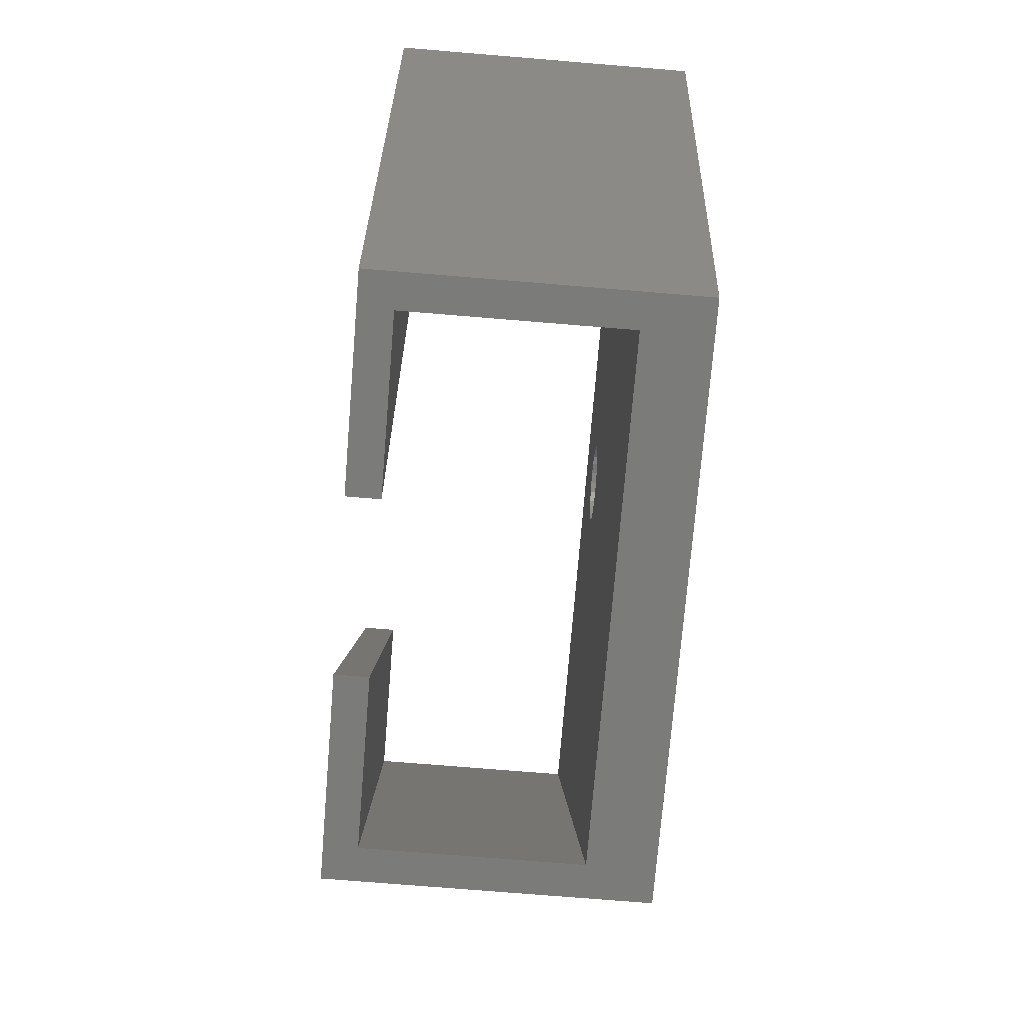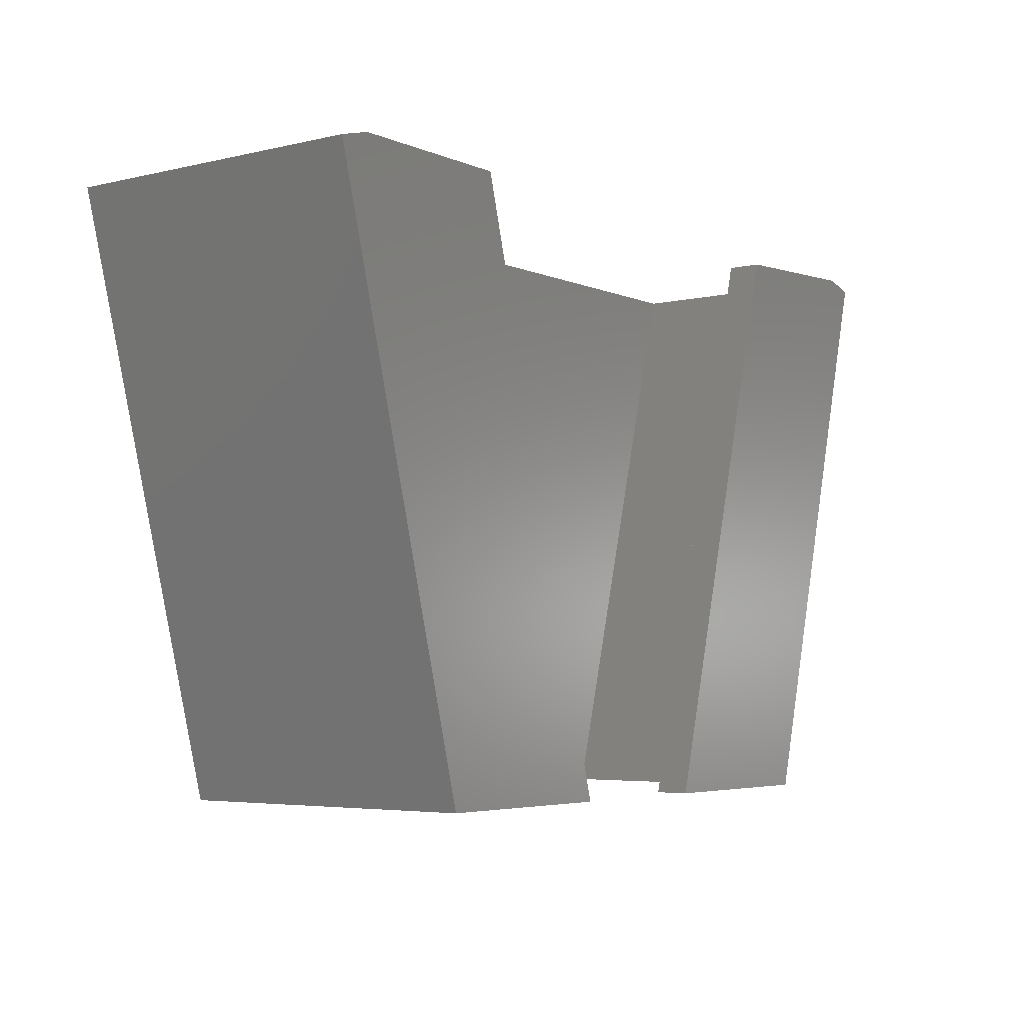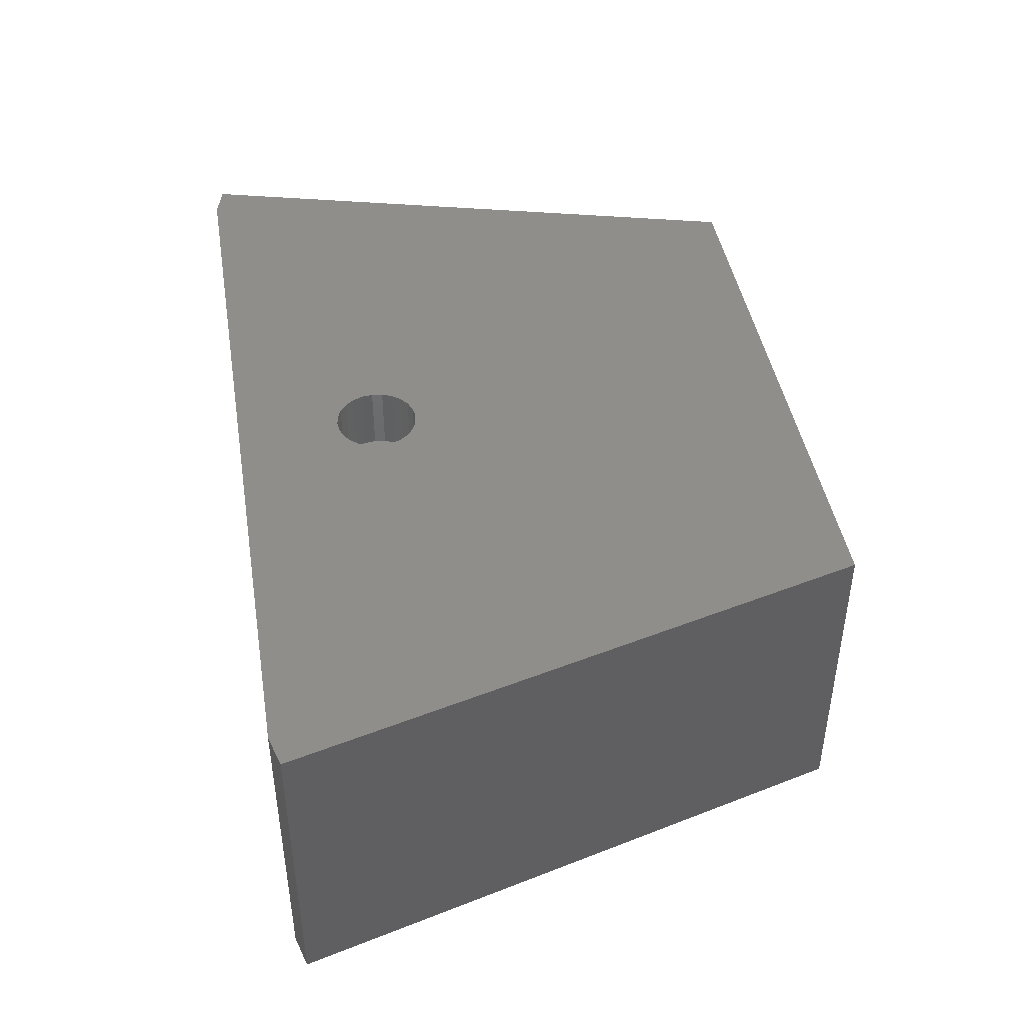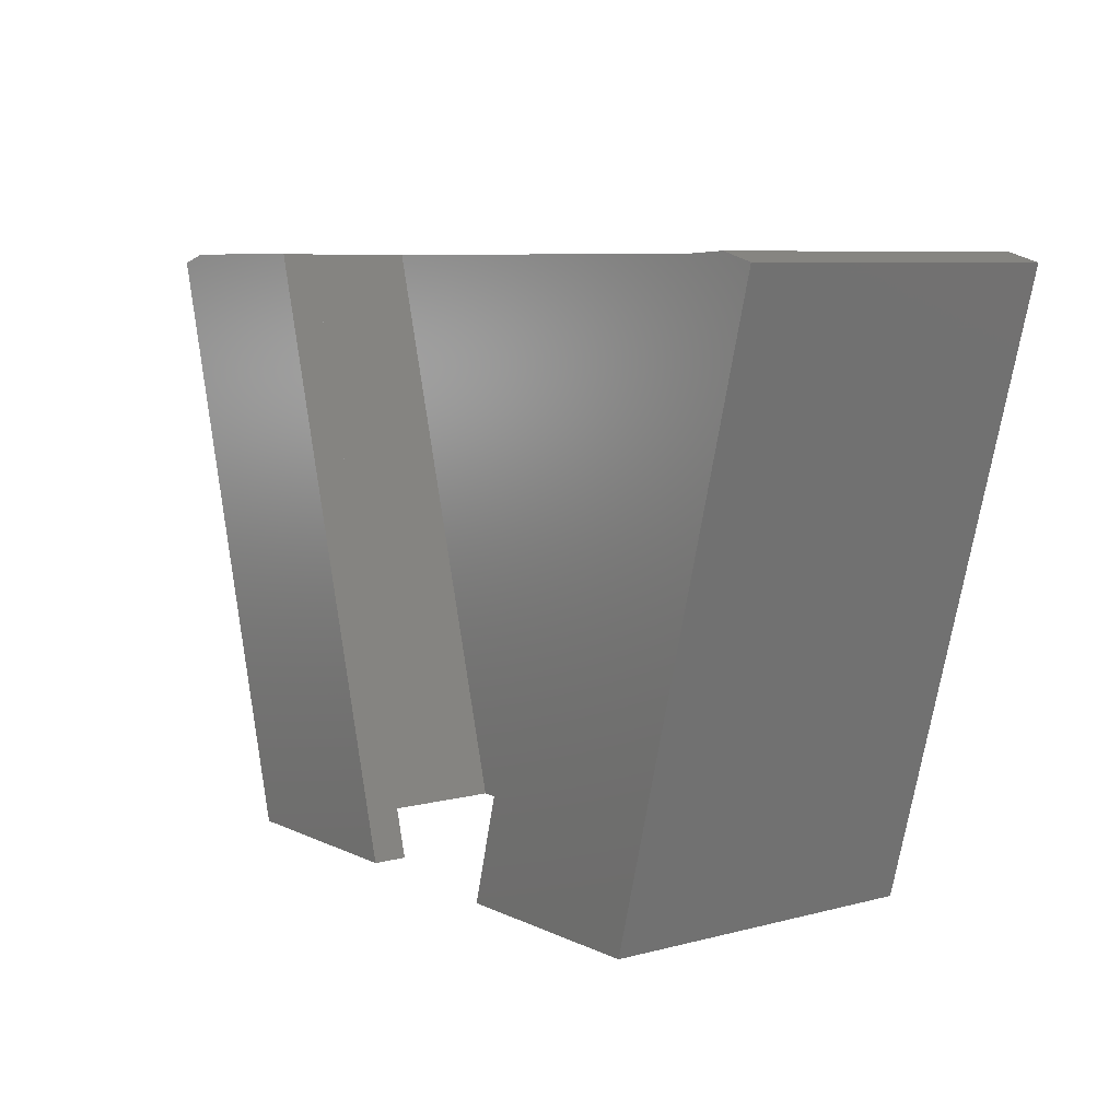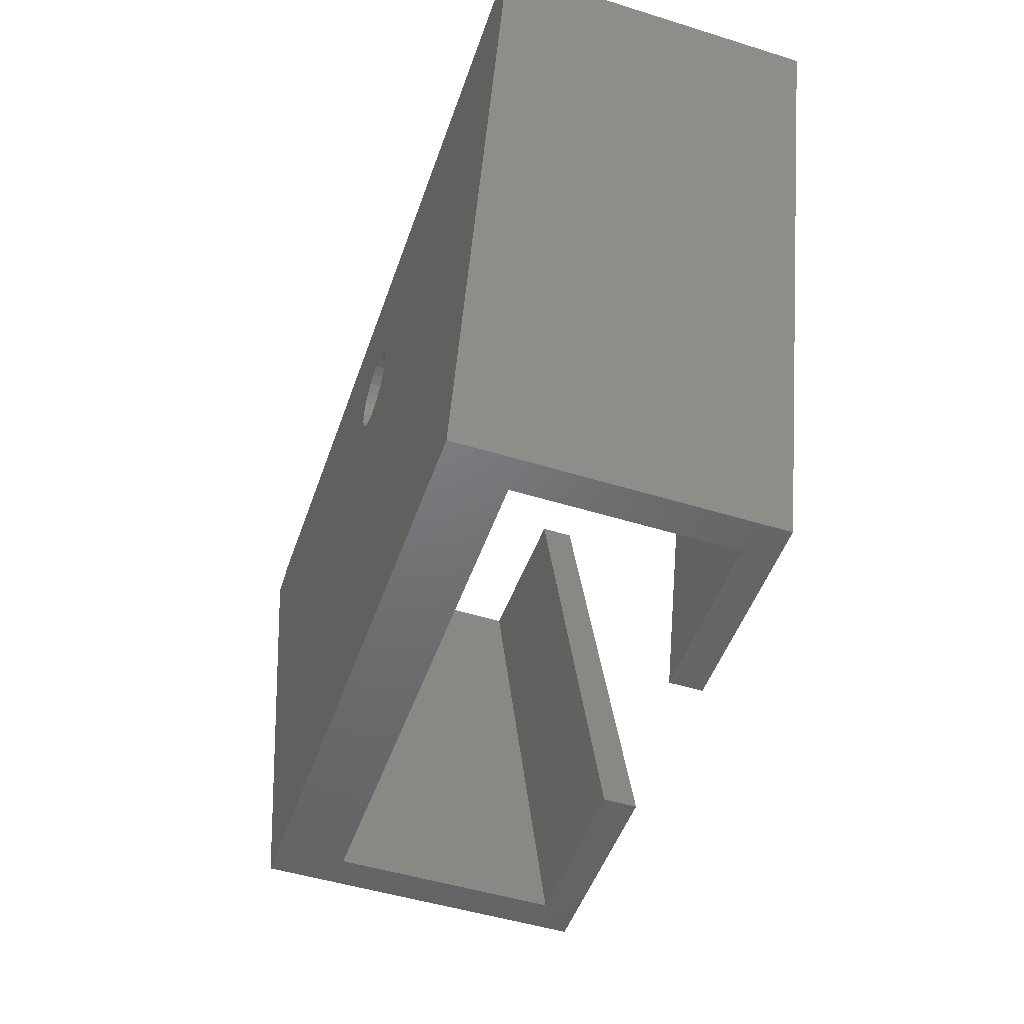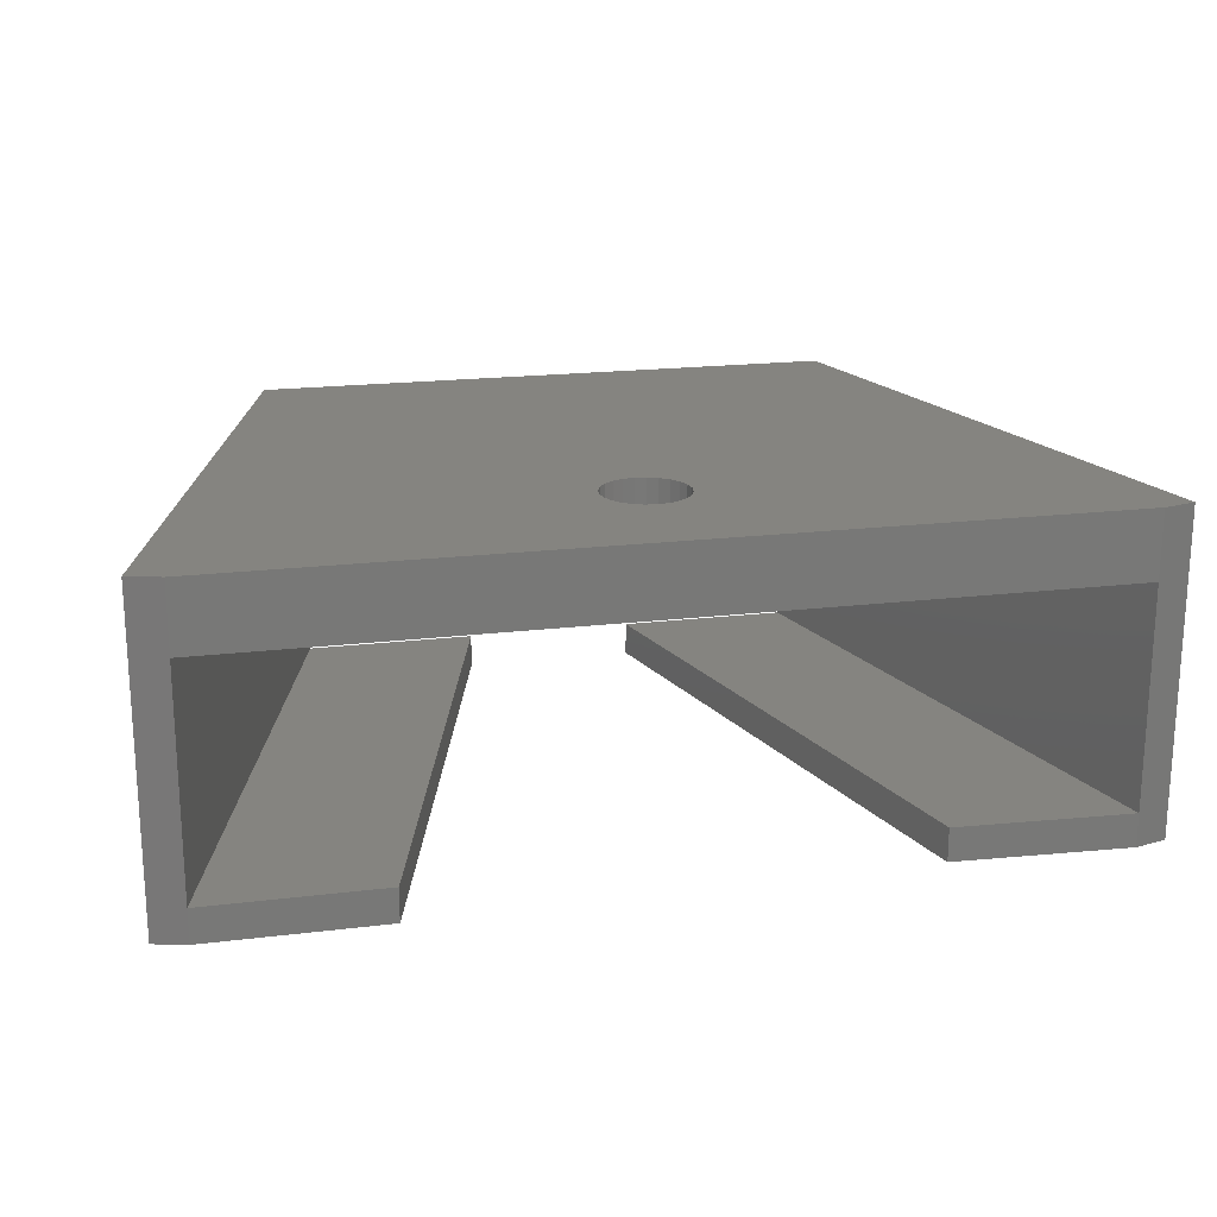
<metadata>
{"format":"stl","ext":"stl","renderer":"f3d","projection":"perspective","resolution":1024,"background":"white","views":[{"elev":-74.0,"azim":85.3,"up":"+Z"},{"elev":-4.5,"azim":-53.1,"up":"+Z"},{"elev":43.7,"azim":80.5,"up":"+Y"},{"elev":7.5,"azim":53.2,"up":"+Z"},{"elev":-49.5,"azim":-108.9,"up":"+Z"},{"elev":19.4,"azim":-12.8,"up":"+Y"}]}
</metadata>
<code>
# stl→obj: 76 verts, 152 faces
v 527.6 179.8 11.85
v 527 175.8 11.93
v 527 179.8 11.93
v 527.6 175.8 11.85
v 526.3 175.8 11.85
v 526.3 179.8 11.85
v 528.8 179.8 11.2
v 529.2 175.8 10.68
v 528.8 175.8 11.2
v 529.2 179.8 10.68
v 528.2 179.8 11.6
v 528.2 175.8 11.6
v 525.7 175.8 11.6
v 525.7 179.8 11.6
v 528.2 175.8 7.267
v 527.6 179.8 7.017
v 527.6 175.8 7.017
v 528.2 179.8 7.267
v 529.4 175.8 10.08
v 529.4 179.8 10.08
v 529.2 179.8 8.182
v 528.8 175.8 7.664
v 529.2 175.8 8.182
v 528.8 179.8 7.664
v 524.6 179.8 8.785
v 524.5 175.8 9.432
v 524.6 175.8 8.785
v 524.5 179.8 9.432
v 524.6 175.8 10.08
v 524.6 179.8 10.08
v 527 175.8 6.932
v 526.3 179.8 7.017
v 526.3 175.8 7.017
v 527 179.8 6.932
v 525.2 175.8 11.2
v 525.2 179.8 11.2
v 525.7 175.8 7.267
v 525.2 179.8 7.664
v 525.2 175.8 7.664
v 525.7 179.8 7.267
v 529.5 175.8 9.432
v 529.5 179.8 9.432
v 529.4 175.8 8.785
v 529.4 179.8 8.785
v 524.8 175.8 10.68
v 524.8 179.8 10.68
v 524.8 175.8 8.182
v 524.8 179.8 8.182
v 500.1 179.8 17.66
v 544.6 179.8 -16.82
v 509.4 179.8 -16.82
v 553.9 179.8 17.66
v 502 179.8 18.18
v 552 179.8 18.18
v 553.9 160.8 17.66
v 544.6 160.8 -16.82
v 509.4 160.8 -16.82
v 511.5 162.8 -16.82
v 521.9 160.8 -16.82
v 511.5 175.8 -16.82
v 521.9 162.8 -16.82
v 542.5 175.8 -16.82
v 542.5 162.8 -16.82
v 532.1 160.8 -16.82
v 532.1 162.8 -16.82
v 552 175.8 18.18
v 502 175.8 18.18
v 541.5 160.8 17.66
v 552 160.8 18.18
v 500.1 160.8 17.66
v 552 162.8 18.18
v 512.4 160.8 18.18
v 512.4 162.8 18.18
v 502 160.8 18.18
v 502 162.8 18.18
v 541.5 162.8 17.66
f 1 2 3
f 2 1 4
f 3 5 6
f 5 3 2
f 7 8 9
f 8 7 10
f 11 4 1
f 4 11 12
f 7 12 11
f 12 7 9
f 6 13 14
f 13 6 5
f 15 16 17
f 16 15 18
f 10 19 8
f 19 10 20
f 21 22 23
f 22 21 24
f 25 26 27
f 26 25 28
f 22 18 15
f 18 22 24
f 28 29 26
f 29 28 30
f 31 32 33
f 32 31 34
f 14 35 36
f 35 14 13
f 37 38 39
f 38 37 40
f 20 41 19
f 41 20 42
f 42 43 41
f 43 42 44
f 30 45 29
f 45 30 46
f 17 34 31
f 34 17 16
f 33 40 37
f 40 33 32
f 38 47 39
f 47 38 48
f 46 35 45
f 35 46 36
f 44 23 43
f 23 44 21
f 48 27 47
f 27 48 25
f 49 50 51
f 50 49 32
f 50 32 34
f 32 49 40
f 40 49 38
f 38 49 48
f 48 49 25
f 25 49 28
f 28 49 30
f 30 49 46
f 46 49 36
f 36 49 14
f 14 49 6
f 6 49 3
f 50 16 52
f 16 50 34
f 52 16 18
f 52 18 24
f 52 24 21
f 52 21 44
f 52 44 42
f 52 42 20
f 52 20 10
f 52 10 7
f 52 7 11
f 52 11 1
f 52 1 3
f 52 3 49
f 52 49 53
f 52 53 54
f 50 55 56
f 55 50 52
f 57 58 59
f 58 57 60
f 59 58 61
f 51 60 57
f 60 51 50
f 60 50 62
f 62 50 63
f 63 64 65
f 64 63 56
f 56 63 50
f 66 60 62
f 60 66 15
f 60 15 17
f 60 17 31
f 15 66 22
f 22 66 23
f 23 66 43
f 43 66 41
f 41 66 19
f 19 66 8
f 8 66 9
f 9 66 12
f 12 66 4
f 4 66 2
f 60 37 67
f 37 60 33
f 33 60 31
f 67 37 39
f 67 39 47
f 67 47 27
f 67 27 26
f 67 26 29
f 67 29 45
f 67 45 35
f 67 35 13
f 67 13 5
f 67 5 2
f 67 2 66
f 66 53 67
f 53 66 54
f 55 64 56
f 64 55 68
f 68 55 69
f 70 51 57
f 51 70 49
f 55 71 69
f 71 55 66
f 66 55 54
f 54 55 52
f 61 72 59
f 72 61 73
f 74 49 70
f 49 74 53
f 53 74 75
f 53 75 67
f 76 63 65
f 63 76 71
f 71 62 63
f 62 71 66
f 60 75 58
f 75 60 67
f 75 61 58
f 61 75 73
f 68 65 64
f 65 68 76
f 69 76 68
f 76 69 71
f 72 75 74
f 75 72 73
f 59 70 57
f 70 59 72
f 70 72 74

</code>
